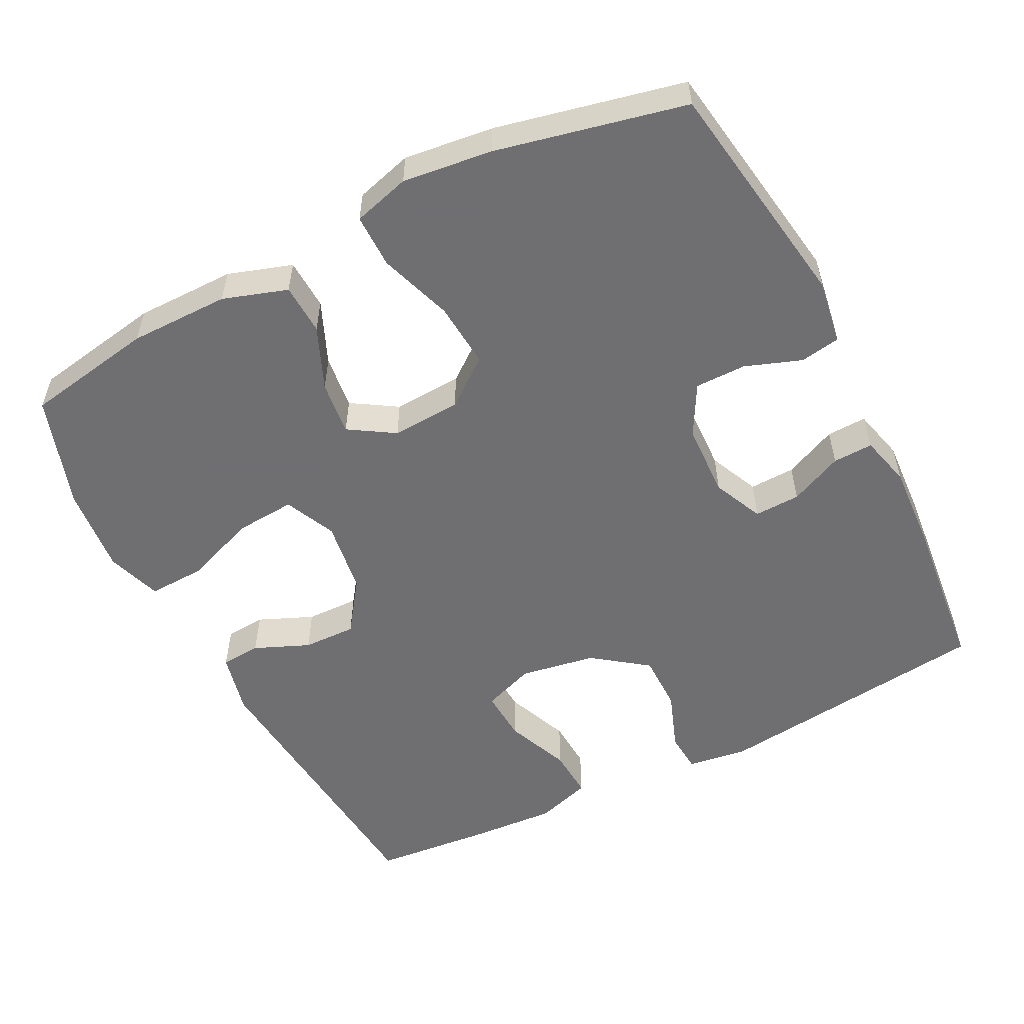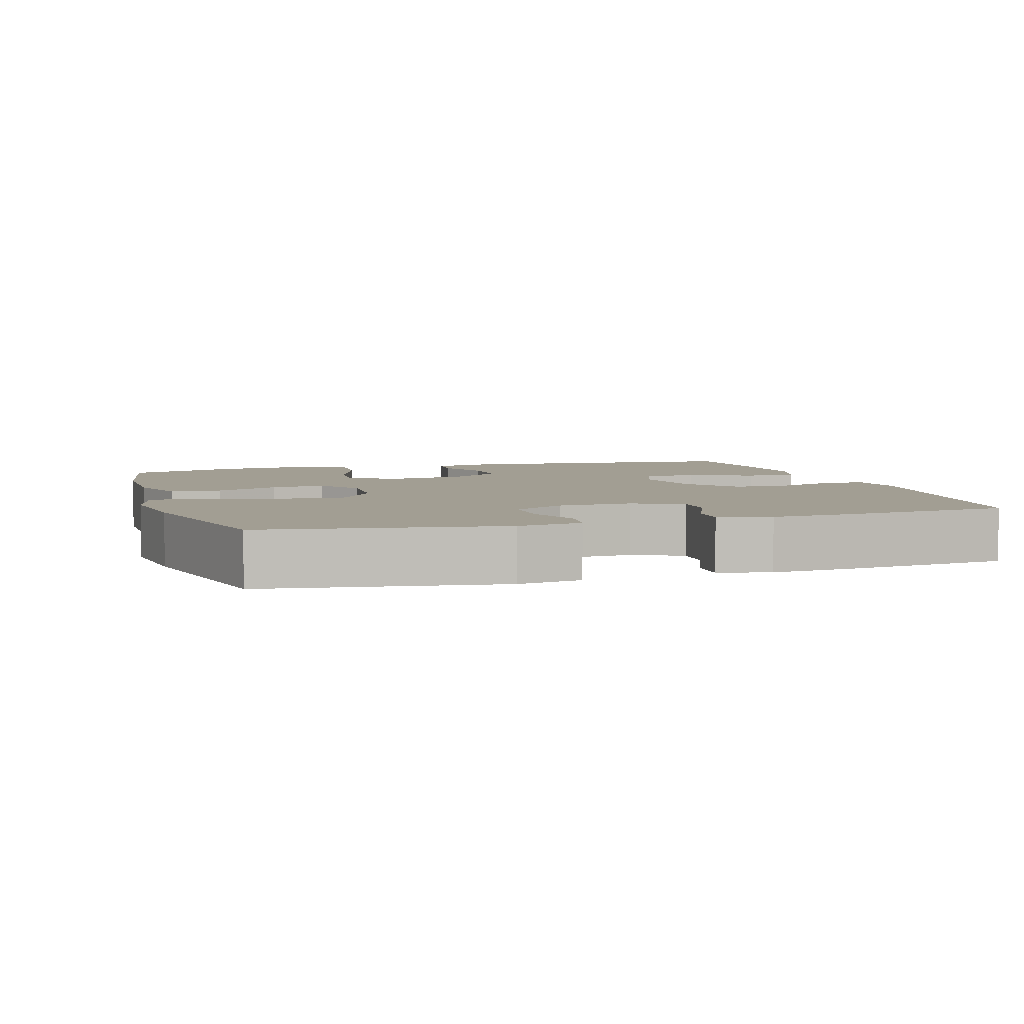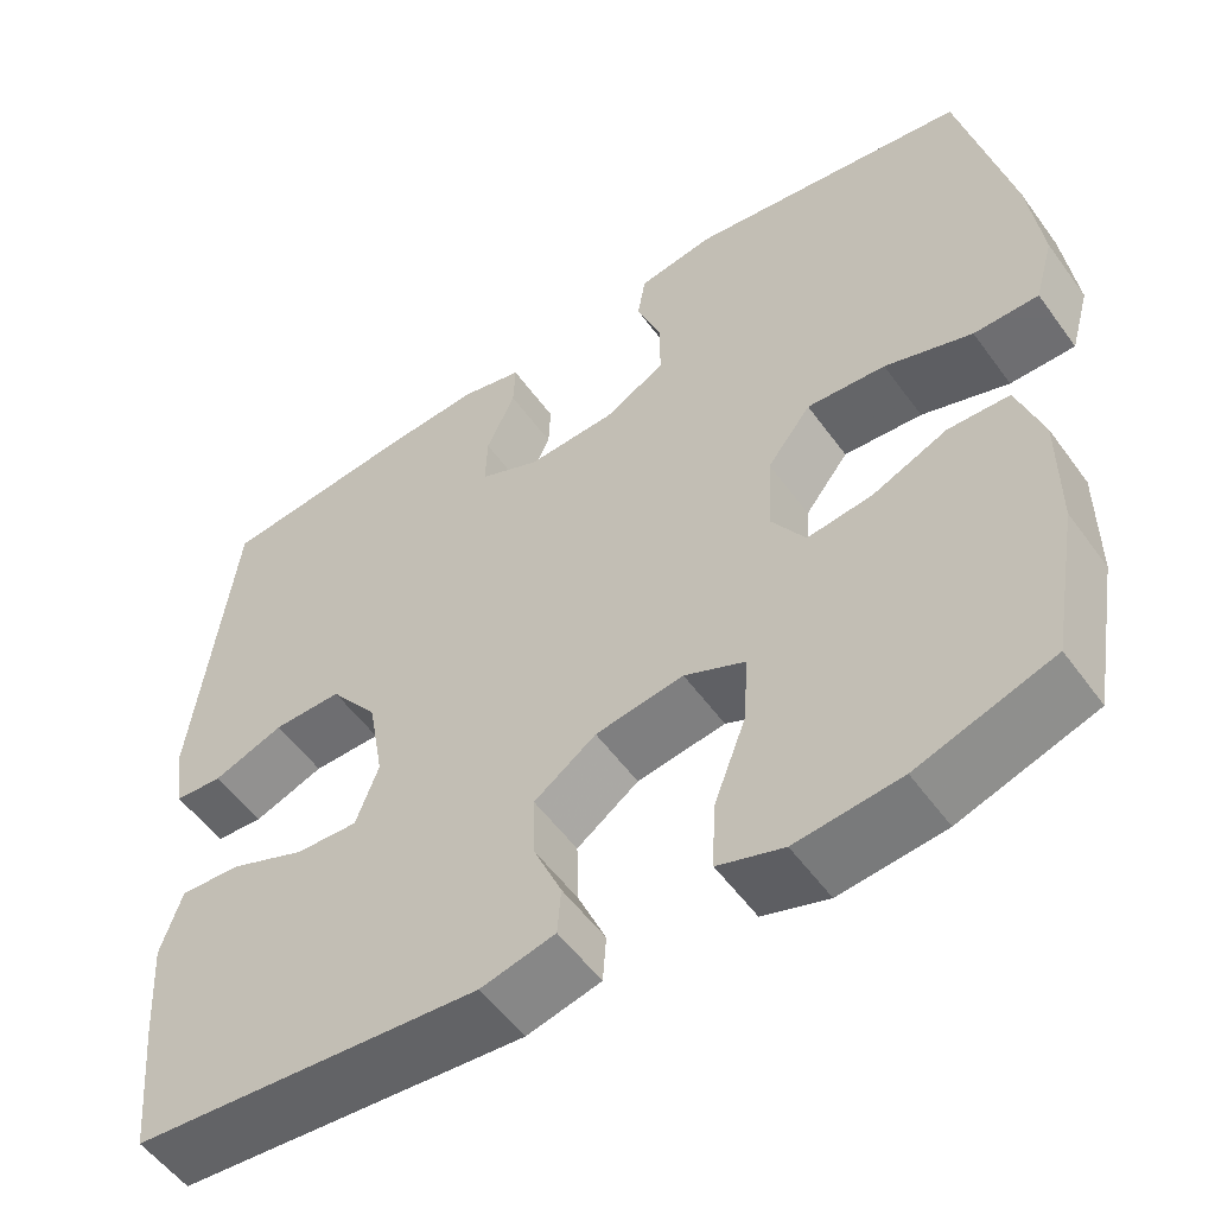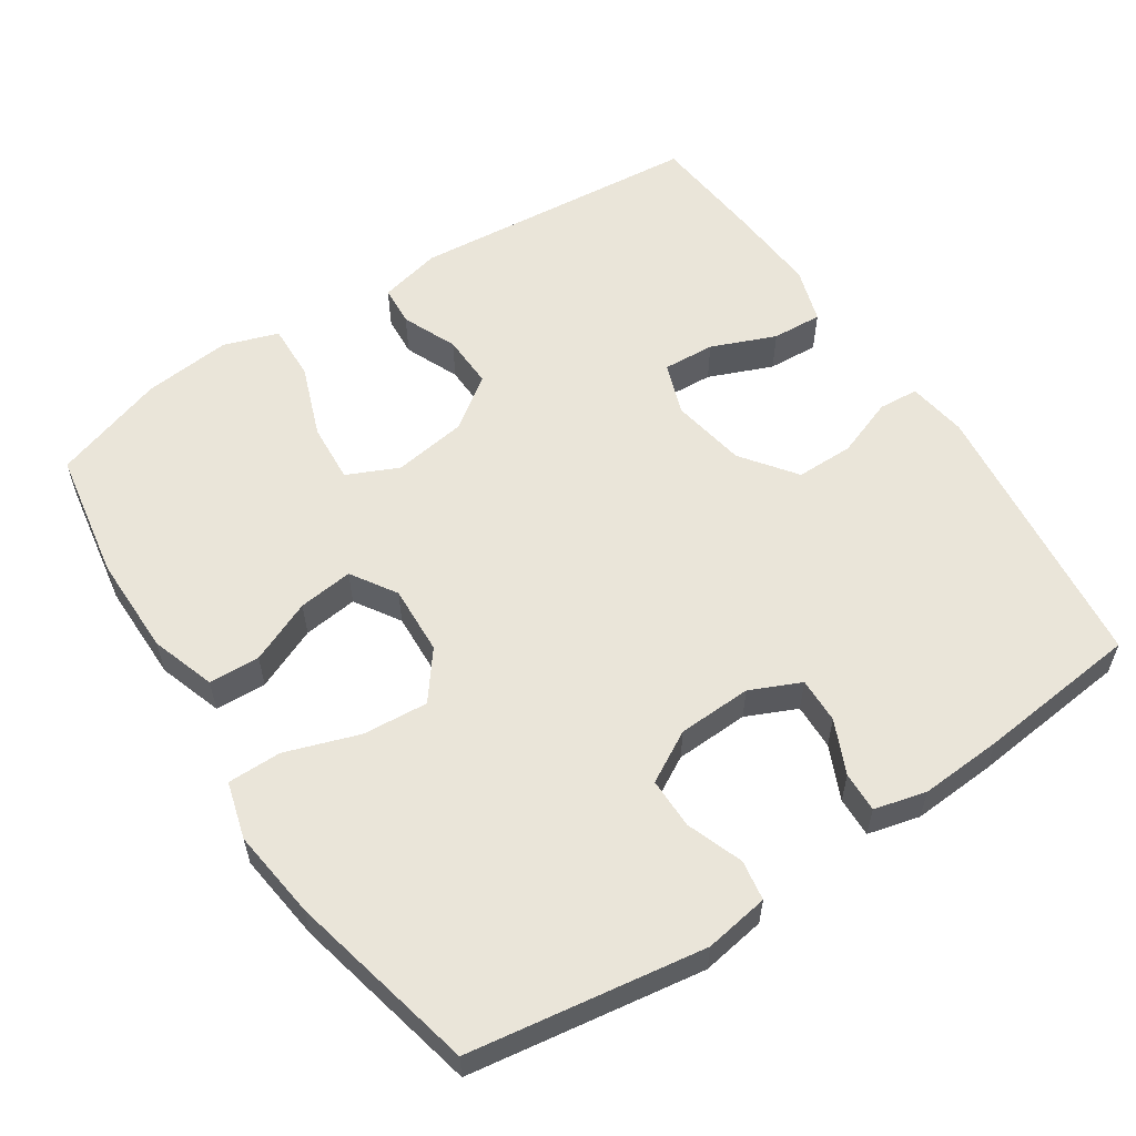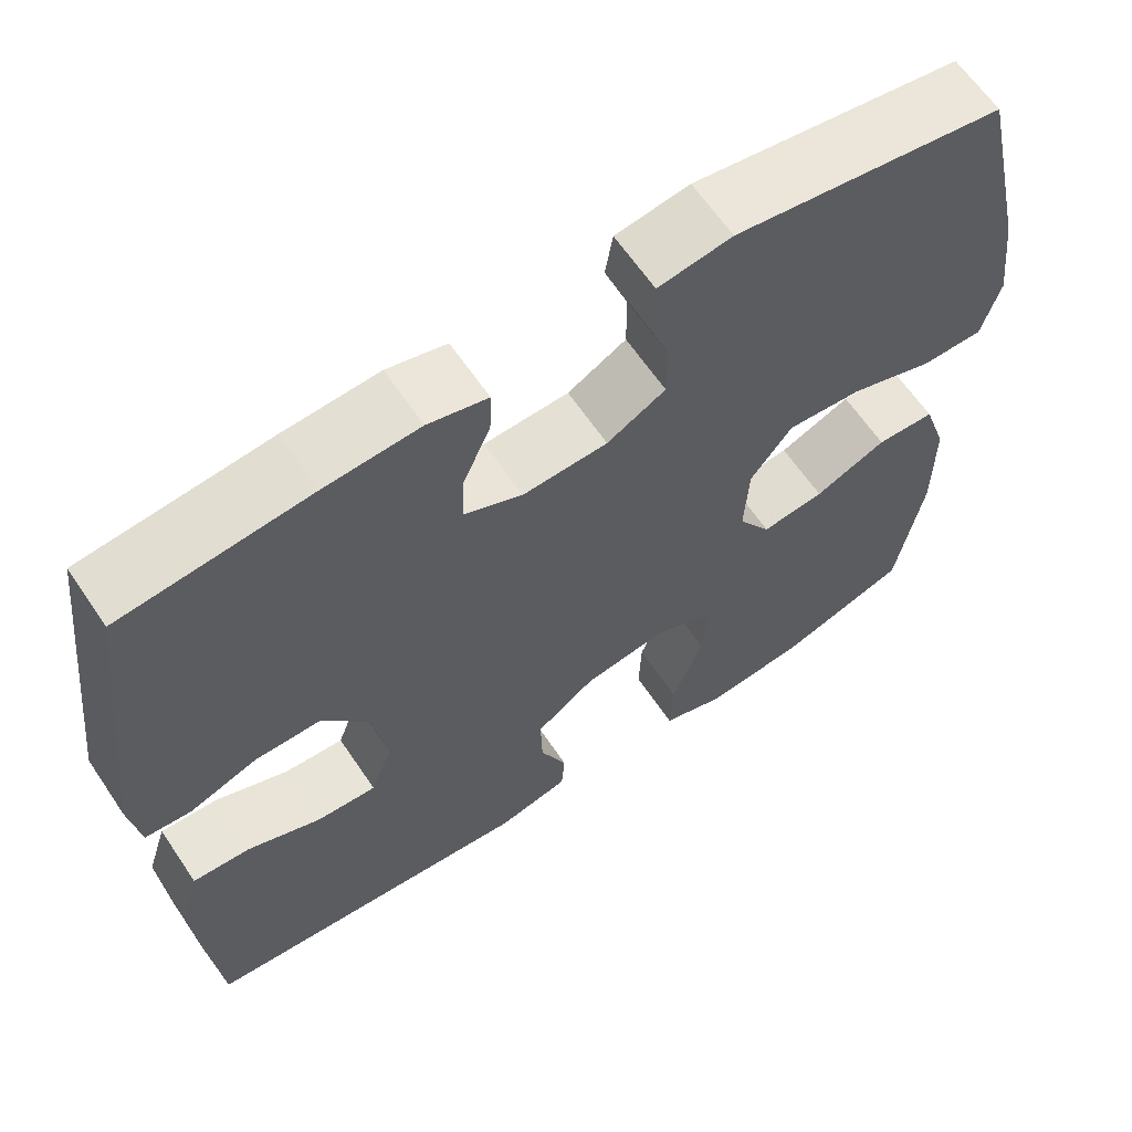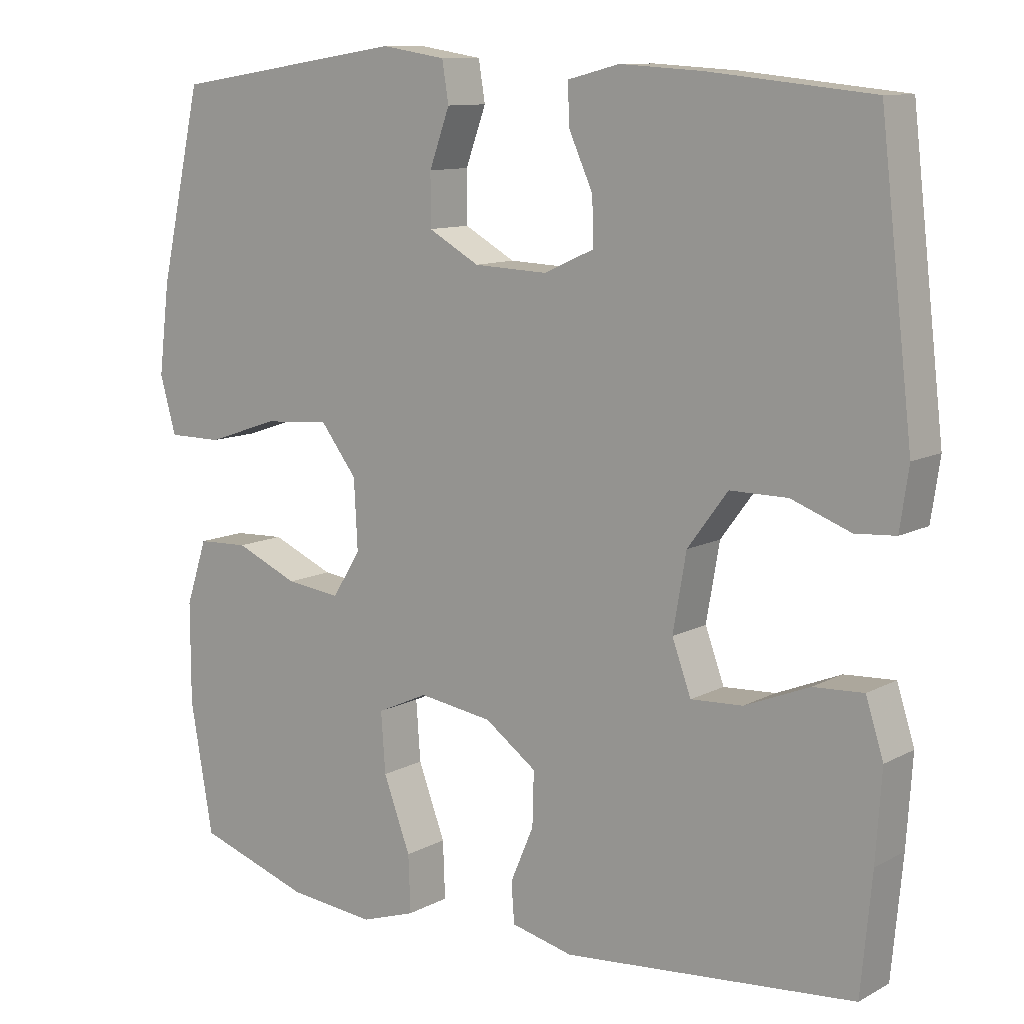
<metadata>
{"format":"obj","ext":"obj","renderer":"f3d","projection":"perspective","resolution":1024,"background":"white","views":[{"elev":-54.7,"azim":-62.9,"up":"+Y"},{"elev":5.1,"azim":-17.1,"up":"+Y"},{"elev":-54.4,"azim":-144.8,"up":"+Z"},{"elev":57.7,"azim":-33.5,"up":"+Y"},{"elev":63.2,"azim":146.0,"up":"+Z"},{"elev":10.7,"azim":37.4,"up":"+Z"}]}
</metadata>
<code>
v 0.5 0.07 -0.5
v 0.101 0.07 -0.536
v 0.016 0.07 -0.516
v 0.012 0.07 -0.461
v 0.044 0.07 -0.386
v 0.046 0.07 -0.313
v -0.025 0.07 -0.262
v -0.126 0.07 -0.247
v -0.196 0.07 -0.279
v -0.19 0.07 -0.361
v -0.153 0.07 -0.46
v -0.15 0.07 -0.538
v -0.225 0.07 -0.563
v -0.345 0.07 -0.551
v -0.5 0.07 -0.5
v -0.531 0.07 -0.322
v -0.531 0.07 -0.185
v -0.502 0.07 -0.097
v -0.432 0.07 -0.094
v -0.346 0.07 -0.131
v -0.271 0.07 -0.14
v -0.232 0.07 -0.078
v -0.237 0.07 0.017
v -0.287 0.07 0.082
v -0.377 0.07 0.075
v -0.477 0.07 0.041
v -0.551 0.07 0.041
v -0.573 0.07 0.119
v -0.558 0.07 0.242
v -0.5 0.07 0.5
v -0.179 0.07 0.549
v -0.091 0.07 0.535
v -0.082 0.07 0.48
v -0.11 0.07 0.403
v -0.11 0.07 0.333
v -0.04 0.07 0.294
v 0.061 0.07 0.29
v 0.13 0.07 0.321
v 0.128 0.07 0.384
v 0.095 0.07 0.457
v 0.093 0.07 0.512
v 0.164 0.07 0.53
v 0.277 0.07 0.523
v 0.5 0.07 0.5
v 0.545 0.07 0.117
v 0.533 0.07 0.035
v 0.478 0.07 0.031
v 0.397 0.07 0.061
v 0.318 0.07 0.061
v 0.263 0.07 -0.013
v 0.245 0.07 -0.117
v 0.271 0.07 -0.188
v 0.342 0.07 -0.184
v 0.43 0.07 -0.148
v 0.499 0.07 -0.144
v 0.523 0.07 -0.22
v 0.515 0.07 -0.34
v 0.5 0 -0.5
v 0.101 0 -0.536
v 0.016 0 -0.516
v 0.012 0 -0.461
v 0.044 0 -0.386
v 0.046 0 -0.313
v -0.025 0 -0.262
v -0.126 0 -0.247
v -0.196 0 -0.279
v -0.19 0 -0.361
v -0.153 0 -0.46
v -0.15 0 -0.538
v -0.225 0 -0.563
v -0.345 0 -0.551
v -0.5 0 -0.5
v -0.531 0 -0.322
v -0.531 0 -0.185
v -0.502 0 -0.097
v -0.432 0 -0.094
v -0.346 0 -0.131
v -0.271 0 -0.14
v -0.232 0 -0.078
v -0.237 0 0.017
v -0.287 0 0.082
v -0.377 0 0.075
v -0.477 0 0.041
v -0.551 0 0.041
v -0.573 0 0.119
v -0.558 0 0.242
v -0.5 0 0.5
v -0.179 0 0.549
v -0.091 0 0.535
v -0.082 0 0.48
v -0.11 0 0.403
v -0.11 0 0.333
v -0.04 0 0.294
v 0.061 0 0.29
v 0.13 0 0.321
v 0.128 0 0.384
v 0.095 0 0.457
v 0.093 0 0.512
v 0.164 0 0.53
v 0.277 0 0.523
v 0.5 0 0.5
v 0.545 0 0.117
v 0.533 0 0.035
v 0.478 0 0.031
v 0.397 0 0.061
v 0.318 0 0.061
v 0.263 0 -0.013
v 0.245 0 -0.117
v 0.271 0 -0.188
v 0.342 0 -0.184
v 0.43 0 -0.148
v 0.499 0 -0.144
v 0.523 0 -0.22
v 0.515 0 -0.34
f 53 54 55 56
f 52 53 56 57
f 45 46 47 48
f 45 48 49
f 44 45 49
f 43 44 49 50
f 39 40 41 42
f 38 39 42 43
f 31 32 33 34
f 31 34 35
f 30 31 35
f 29 30 35 36
f 25 26 27 28
f 24 25 28 29
f 17 18 19 20
f 17 20 21
f 16 17 21
f 15 16 21
f 14 15 21
f 13 14 21 22
f 10 11 12 13
f 9 10 13 22
f 2 3 4 5
f 2 5 6
f 52 57 1 2
f 51 52 2 6
f 38 43 50 51
f 37 38 51 6
f 24 29 36 37
f 23 24 37 6
f 8 9 22 23
f 7 8 23
f 6 7 23
f 113 112 111 110
f 114 113 110 109
f 105 104 103 102
f 106 105 102
f 106 102 101
f 107 106 101 100
f 99 98 97 96
f 100 99 96 95
f 91 90 89 88
f 92 91 88
f 92 88 87
f 93 92 87 86
f 85 84 83 82
f 86 85 82 81
f 77 76 75 74
f 78 77 74
f 78 74 73
f 78 73 72
f 78 72 71
f 79 78 71 70
f 70 69 68 67
f 79 70 67 66
f 62 61 60 59
f 63 62 59
f 59 58 114 109
f 63 59 109 108
f 108 107 100 95
f 63 108 95 94
f 94 93 86 81
f 63 94 81 80
f 80 79 66 65
f 80 65 64
f 80 64 63
f 1 58 59 2
f 2 59 60 3
f 3 60 61 4
f 4 61 62 5
f 5 62 63 6
f 6 63 64 7
f 7 64 65 8
f 8 65 66 9
f 9 66 67 10
f 10 67 68 11
f 11 68 69 12
f 12 69 70 13
f 13 70 71 14
f 14 71 72 15
f 15 72 73 16
f 16 73 74 17
f 17 74 75 18
f 18 75 76 19
f 19 76 77 20
f 20 77 78 21
f 21 78 79 22
f 22 79 80 23
f 23 80 81 24
f 24 81 82 25
f 25 82 83 26
f 26 83 84 27
f 27 84 85 28
f 28 85 86 29
f 29 86 87 30
f 30 87 88 31
f 31 88 89 32
f 32 89 90 33
f 33 90 91 34
f 34 91 92 35
f 35 92 93 36
f 36 93 94 37
f 37 94 95 38
f 38 95 96 39
f 39 96 97 40
f 40 97 98 41
f 41 98 99 42
f 42 99 100 43
f 43 100 101 44
f 44 101 102 45
f 45 102 103 46
f 46 103 104 47
f 47 104 105 48
f 48 105 106 49
f 49 106 107 50
f 50 107 108 51
f 51 108 109 52
f 52 109 110 53
f 53 110 111 54
f 54 111 112 55
f 55 112 113 56
f 56 113 114 57
f 57 114 58 1

</code>
